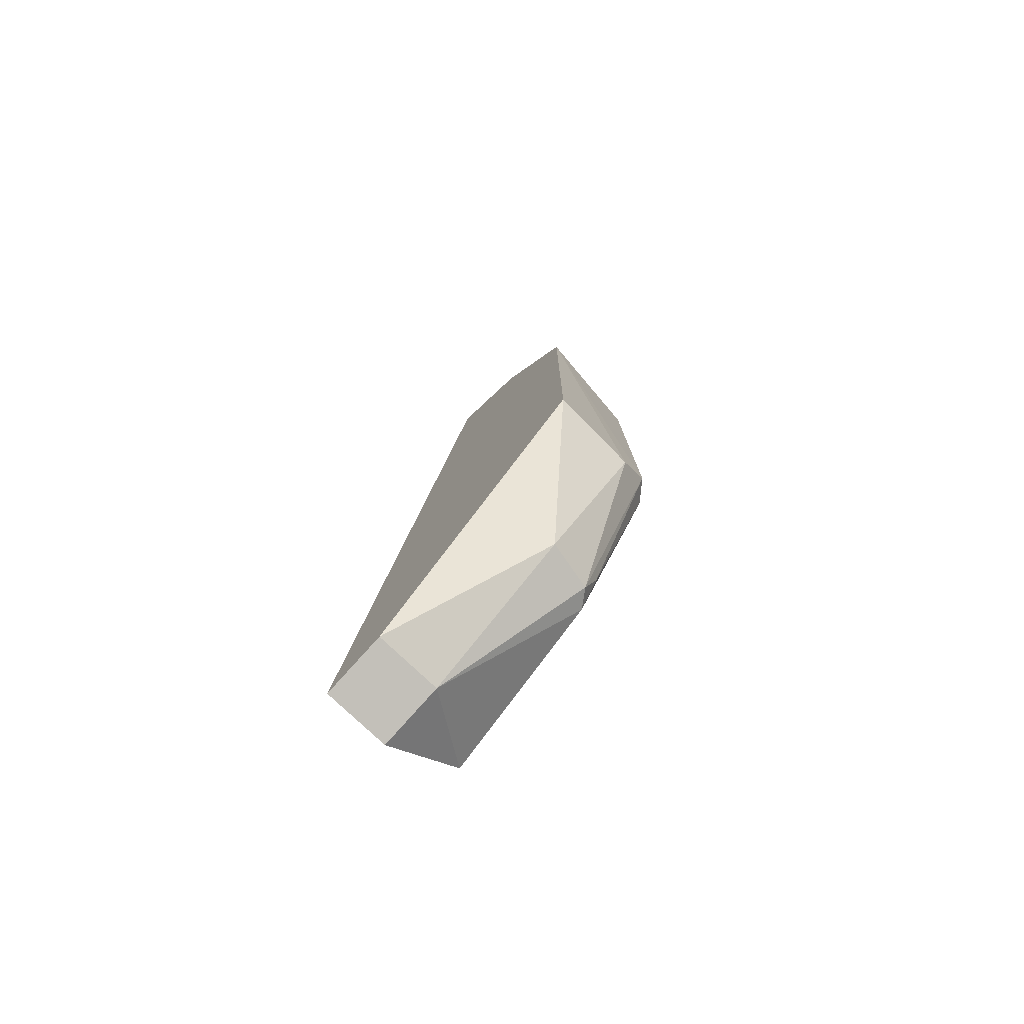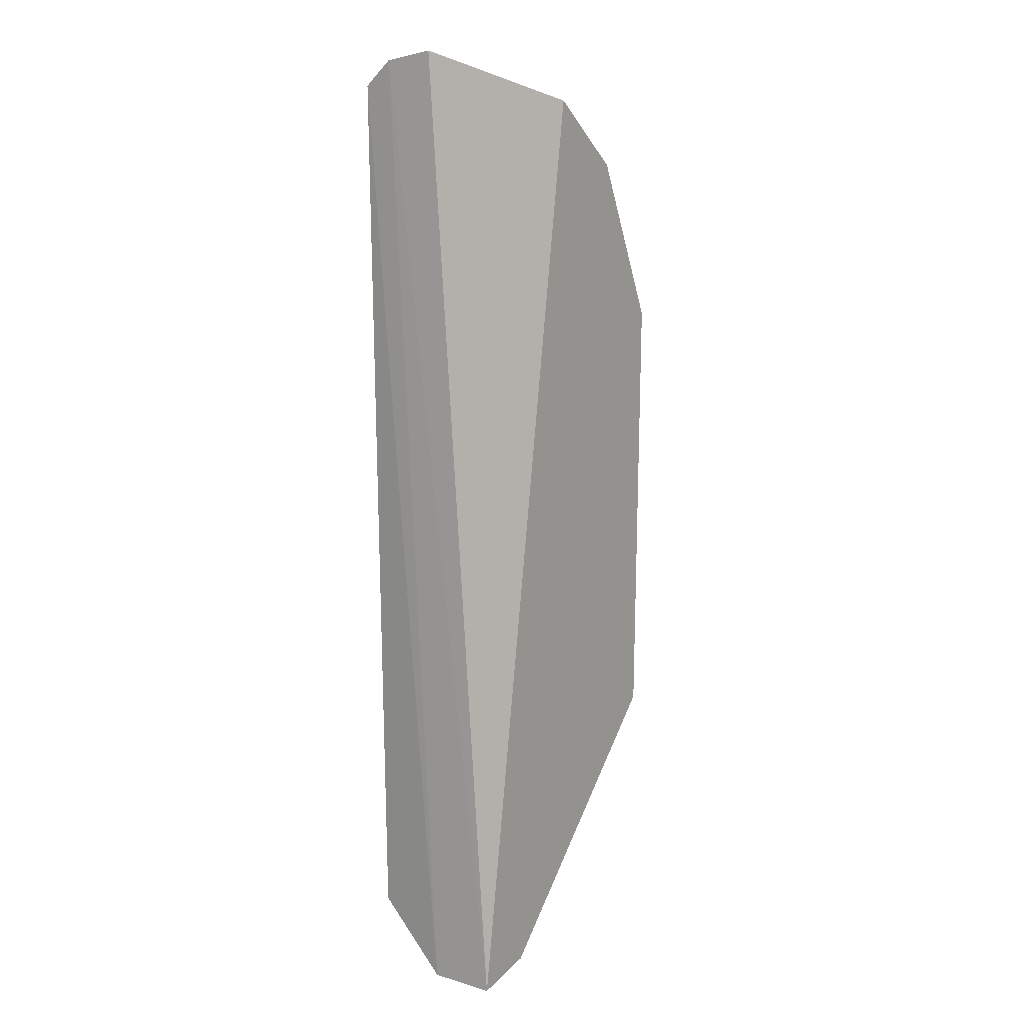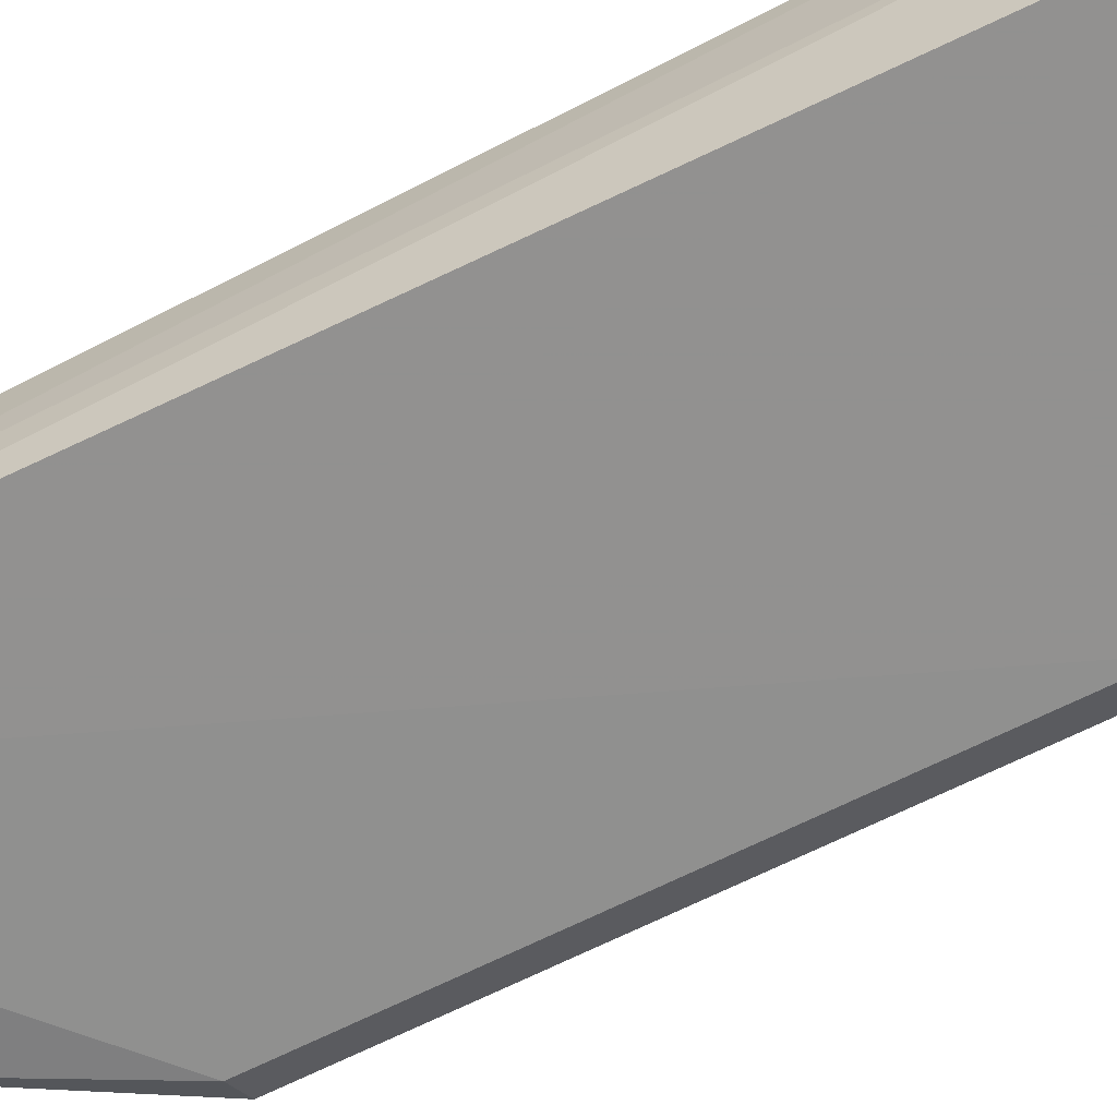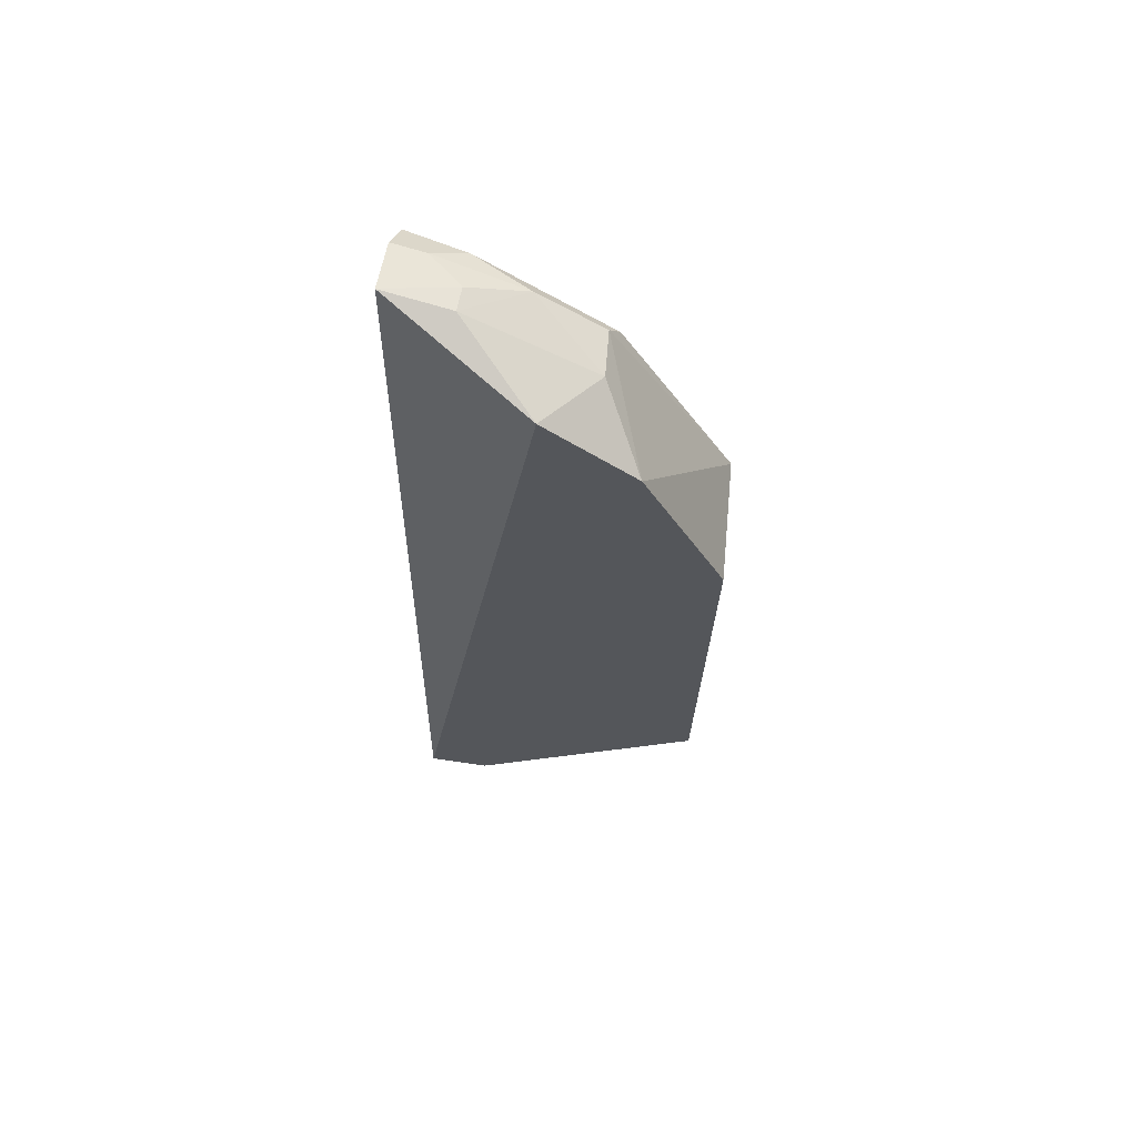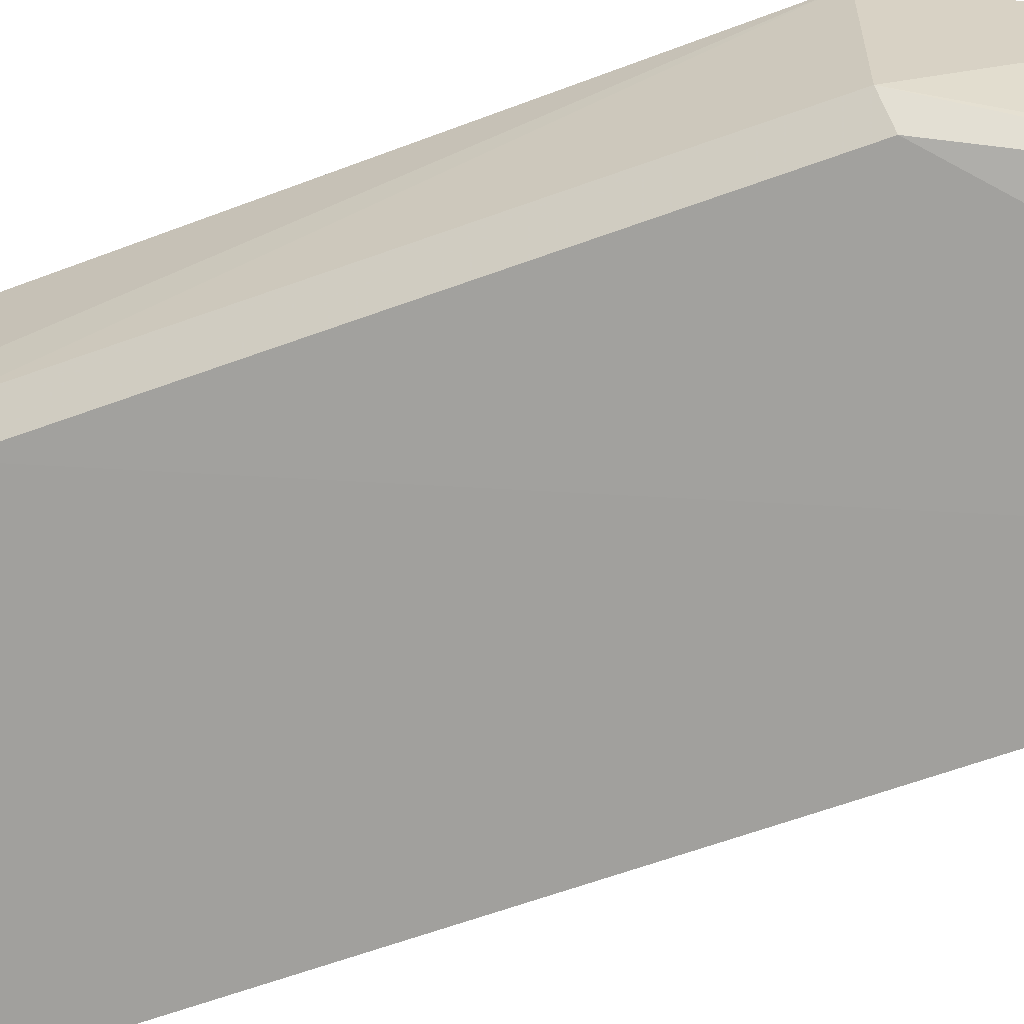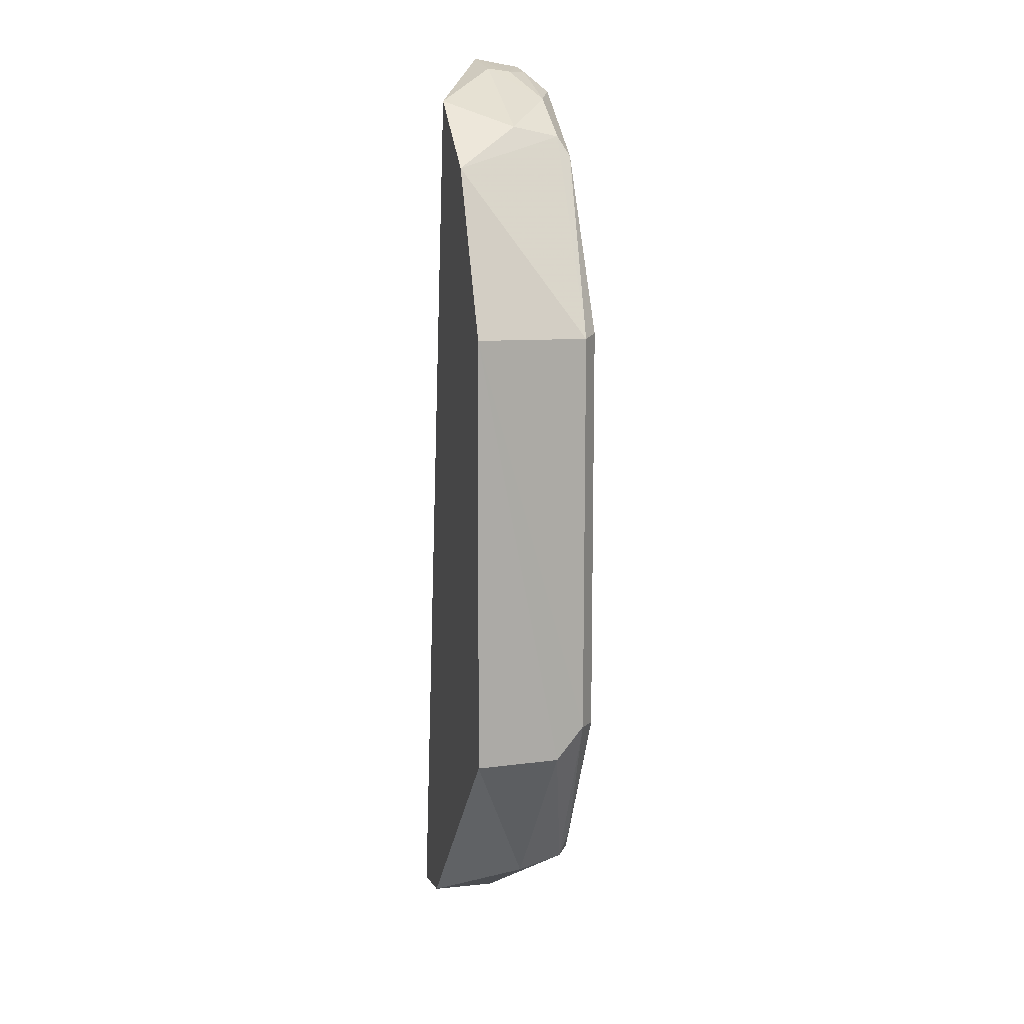
<metadata>
{"format":"obj","ext":"obj","renderer":"f3d","projection":"perspective","resolution":1024,"background":"white","views":[{"elev":-79.0,"azim":46.7,"up":"+Y"},{"elev":12.2,"azim":-55.5,"up":"+Y"},{"elev":-68.2,"azim":-63.6,"up":"+Z"},{"elev":66.7,"azim":11.7,"up":"+Y"},{"elev":-69.3,"azim":109.7,"up":"+Z"},{"elev":12.5,"azim":76.4,"up":"+Y"}]}
</metadata>
<code>
v 0.3531 -0.2184 -0.3284
v 0.4592 -0.1092 -0.3677
v 0.4636 0.09617 -0.3284
v 0.3236 0.2239 -0.3587
v 0.3285 -0.1931 -0.3929
v 0.449 0.09629 -0.3875
v 0.3883 0.2024 -0.3284
v 0.4608 -0.1095 -0.3284
v 0.4161 -0.1775 -0.3808
v 0.3238 -0.2239 -0.3284
v 0.4578 0.09492 -0.3808
v 0.3236 0.2089 -0.3939
v 0.3531 -0.2184 -0.3587
v 0.4212 -0.1811 -0.3587
v 0.4491 -0.0951 -0.3876
v 0.458 -0.09376 -0.3808
v 0.4278 0.1719 -0.3284
v 0.376 0.2036 -0.3808
v 0.3229 0.22 -0.3808
v 0.3238 -0.2239 -0.3587
v 0.4081 -0.1762 -0.3865
v 0.4195 -0.1648 -0.3845
v 0.3529 0.2185 -0.3587
v 0.4075 0.1905 -0.3587
v 0.4083 0.1765 -0.3861
v 0.3507 0.2073 -0.3899
v 0.3526 0.217 -0.3697
v 0.4047 0.1858 -0.3808
v 0.3376 0.2173 -0.3808
f 8 2 3
f 10 7 4
f 10 8 3
f 10 1 8
f 13 1 10
f 14 8 1
f 14 13 9
f 14 1 13
f 14 9 2
f 14 2 8
f 15 6 11
f 15 12 6
f 15 5 12
f 16 11 3
f 16 3 2
f 16 15 11
f 16 2 9
f 17 3 11
f 17 10 3
f 17 7 10
f 19 10 4
f 20 12 5
f 20 19 12
f 20 10 19
f 20 13 10
f 20 5 13
f 21 13 5
f 21 9 13
f 21 5 15
f 22 16 9
f 22 15 16
f 22 21 15
f 22 9 21
f 23 4 7
f 24 7 17
f 24 23 7
f 24 18 23
f 25 11 6
f 25 6 12
f 26 12 19
f 26 25 12
f 27 19 4
f 27 4 23
f 27 23 18
f 28 18 24
f 28 24 17
f 28 17 11
f 28 11 25
f 28 26 18
f 28 25 26
f 29 26 19
f 29 19 27
f 29 27 18
f 29 18 26

</code>
